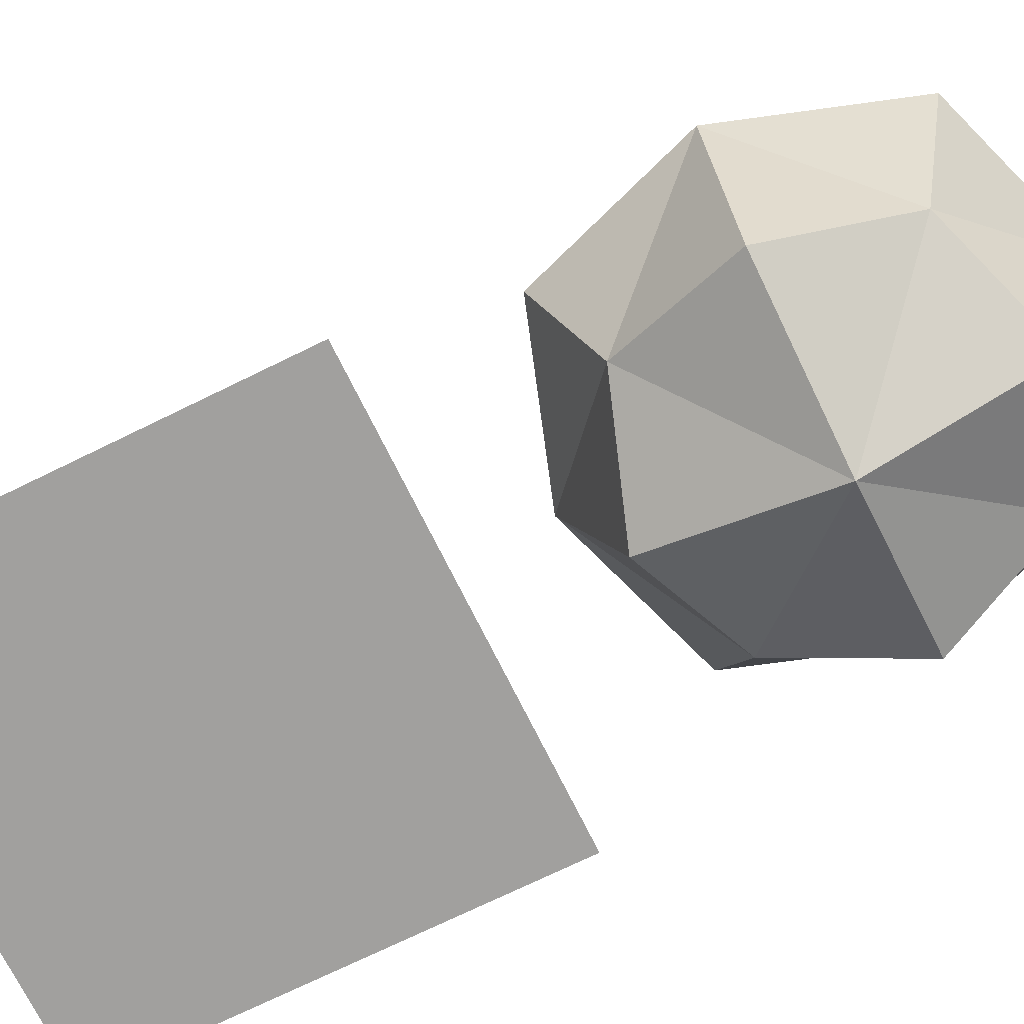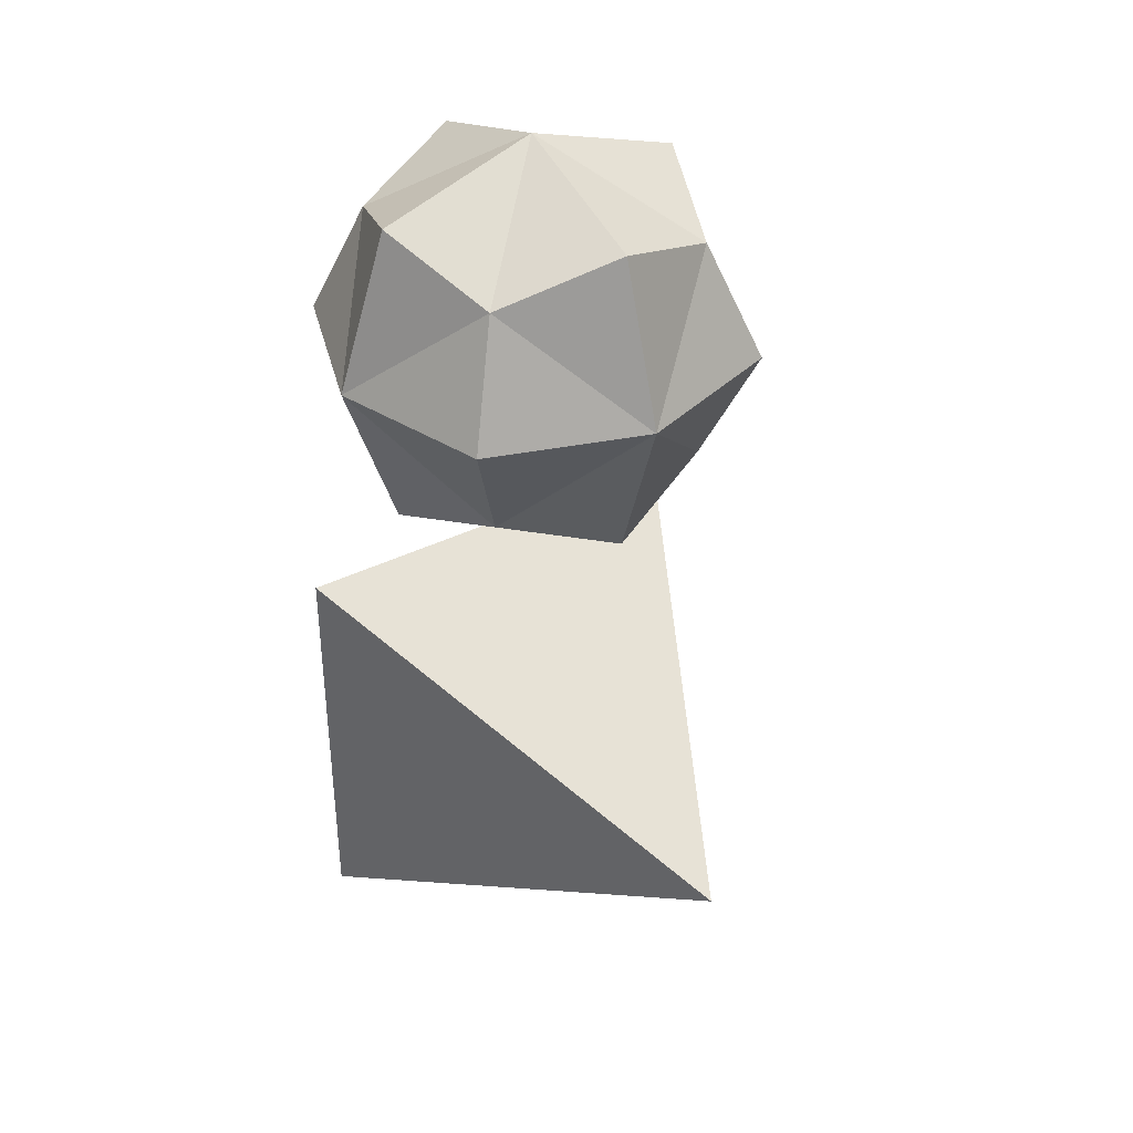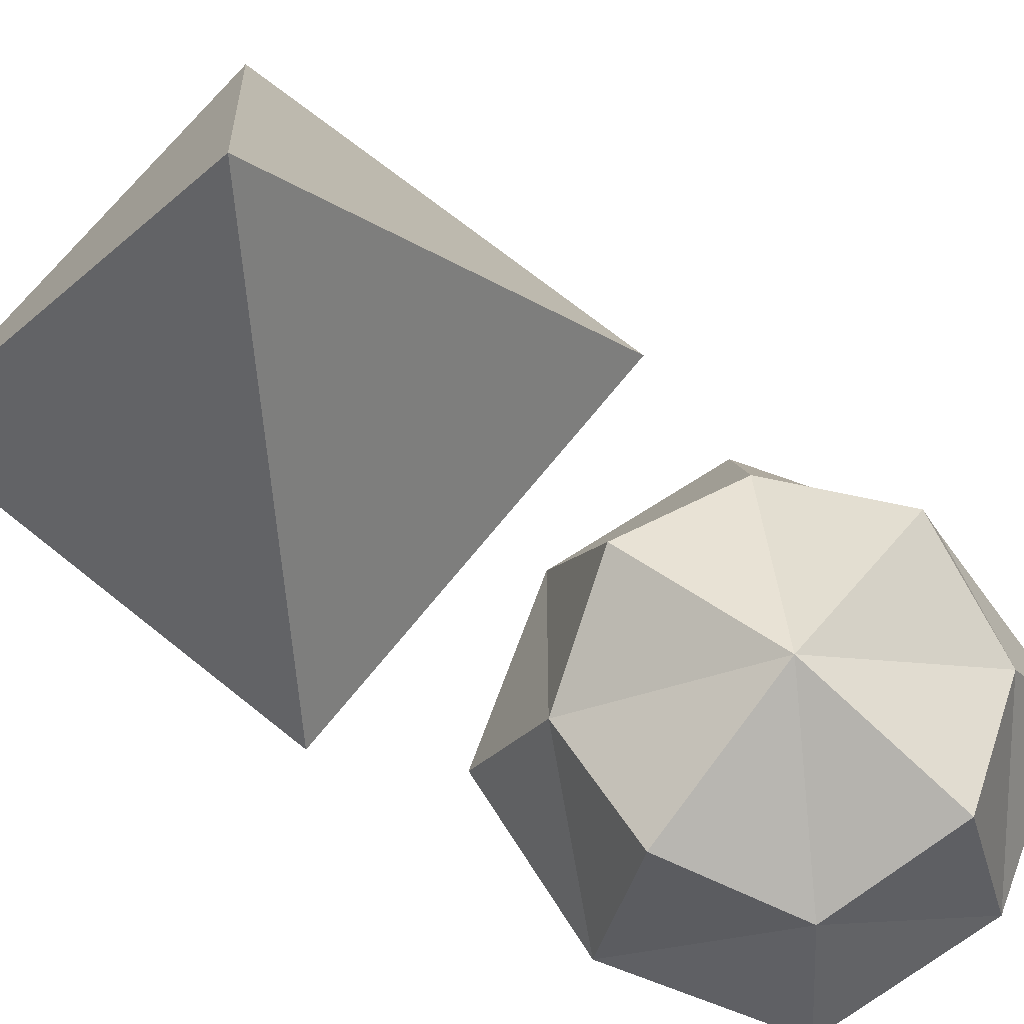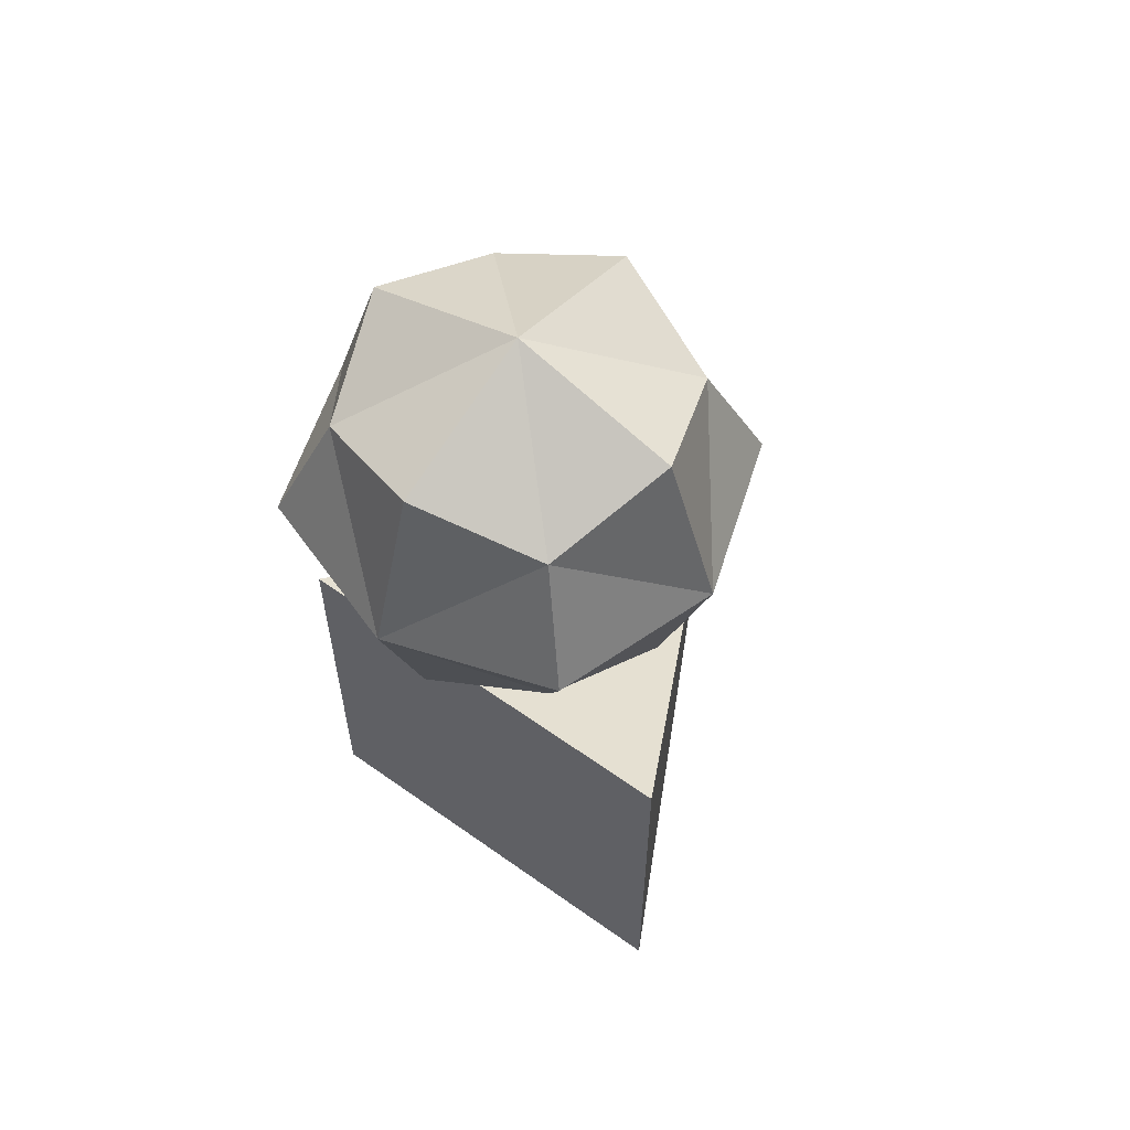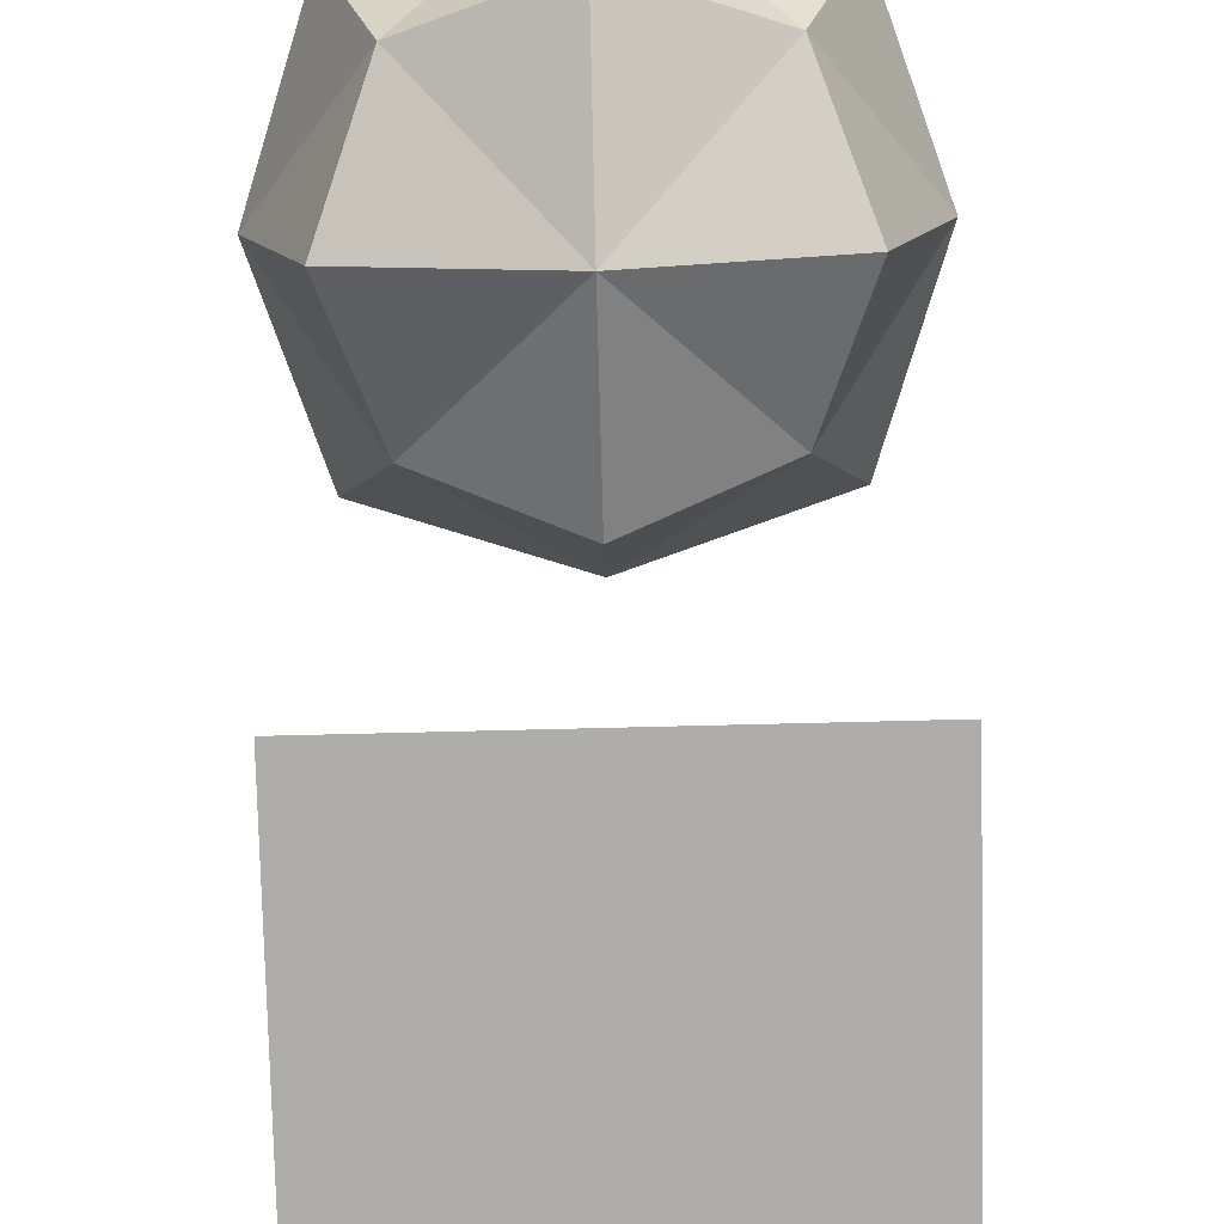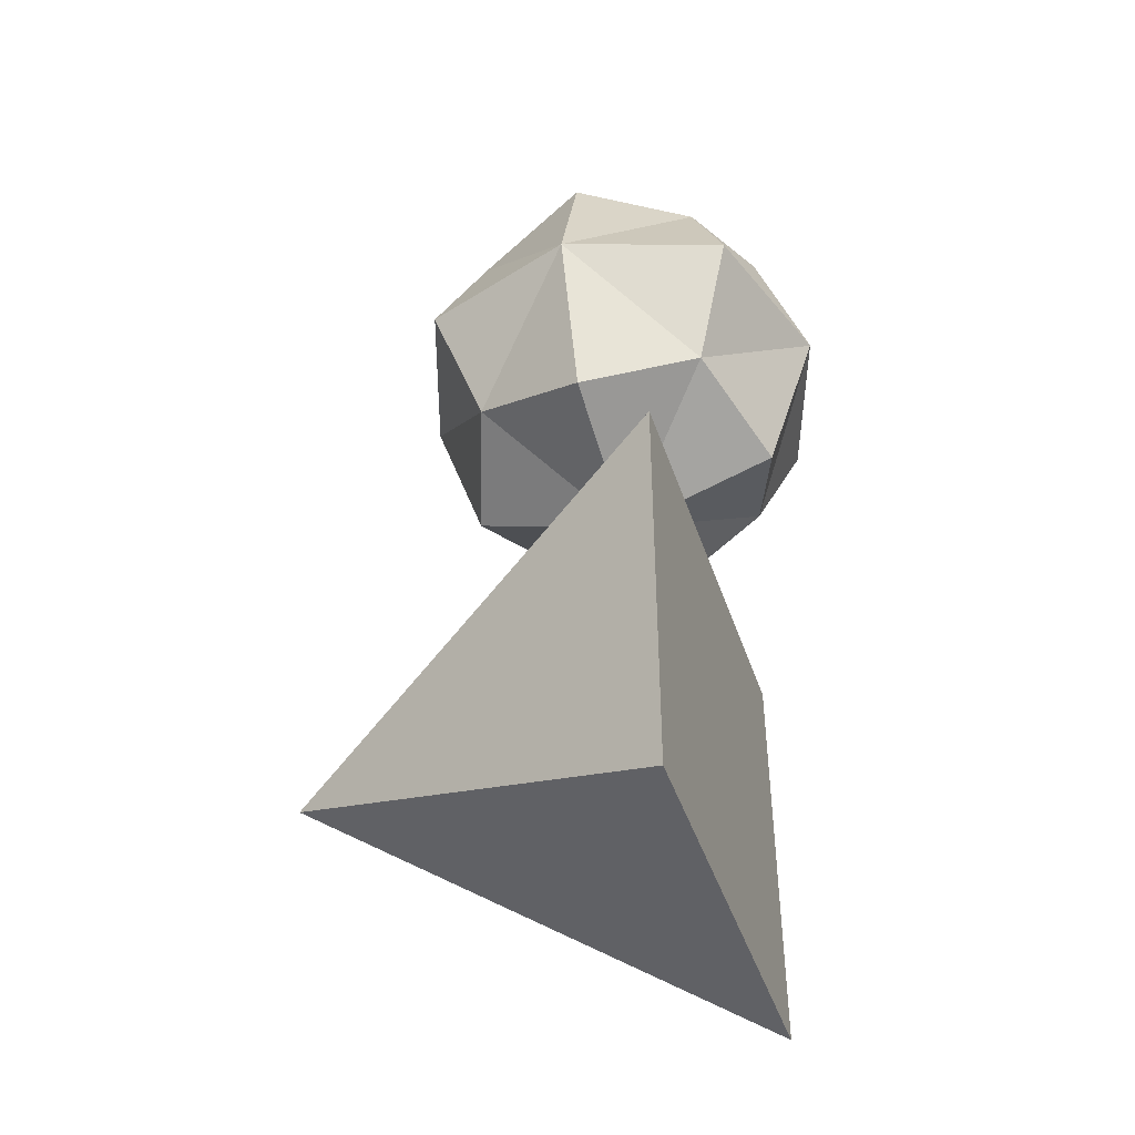
<metadata>
{"format":"obj","ext":"obj","renderer":"f3d","projection":"perspective","resolution":1024,"background":"white","views":[{"elev":-71.8,"azim":-63.8,"up":"+Y"},{"elev":37.5,"azim":147.4,"up":"+Z"},{"elev":69.9,"azim":-51.2,"up":"+Y"},{"elev":59.6,"azim":36.2,"up":"+Z"},{"elev":-77.3,"azim":1.4,"up":"+Y"},{"elev":-44.3,"azim":-71.9,"up":"+Z"}]}
</metadata>
<code>
o Sphere
v -0.5115 0.001068 0.003874
v -0.0115 0.001068 -0.4961
v 0.4885 0.001068 0.003874
v -0.0115 0.001068 0.5039
v -0.0115 -0.4989 0.003874
v -0.0115 0.5011 0.003874
v -0.3865 0.001068 0.3789
v -0.3865 0.3761 0.003874
v -0.3865 0.001068 -0.3711
v -0.3865 -0.3739 0.003874
v -0.0115 0.3761 -0.3711
v 0.3635 0.001068 -0.3711
v -0.0115 -0.3739 -0.3711
v 0.3635 0.3761 0.003874
v 0.3635 0.001068 0.3789
v 0.3635 -0.3739 0.003874
v -0.0115 0.3761 0.3789
v -0.0115 -0.3739 0.3789
v -0.2893 -0.2767 0.2817
v -0.2893 0.2788 0.2817
v -0.2893 -0.2767 -0.2739
v -0.2893 0.2788 -0.2739
v 0.2663 -0.2767 0.2817
v 0.2663 0.2788 0.2817
v 0.2663 -0.2767 -0.2739
v 0.2663 0.2788 -0.2739
f 1 20 8
f 1 22 9
f 1 21 10
f 1 19 7
f 2 22 11
f 2 26 12
f 2 25 13
f 2 21 9
f 3 26 14
f 3 24 15
f 3 23 16
f 3 25 12
f 4 24 17
f 4 20 7
f 4 19 18
f 4 23 15
f 5 19 10
f 5 21 13
f 5 25 16
f 5 23 18
f 6 24 14
f 6 26 11
f 6 22 8
f 6 20 17
f 1 7 20
f 1 8 22
f 1 9 21
f 1 10 19
f 2 9 22
f 2 11 26
f 2 12 25
f 2 13 21
f 3 12 26
f 3 14 24
f 3 15 23
f 3 16 25
f 4 15 24
f 4 17 20
f 4 7 19
f 4 18 23
f 5 18 19
f 5 10 21
f 5 13 25
f 5 16 23
f 6 17 24
f 6 14 26
f 6 11 22
f 6 8 20
o Cube_Cube.002
v -0.5 -0.2 -0.664
v 0 0.8 -1.164
v -0.5 -0.2 -1.664
v 0.5 -0.2 -0.664
v 0.5 -0.2 -1.664
f 28 29 27
f 28 31 29
f 28 30 31
f 28 27 30
f 29 30 27
f 29 31 30

</code>
